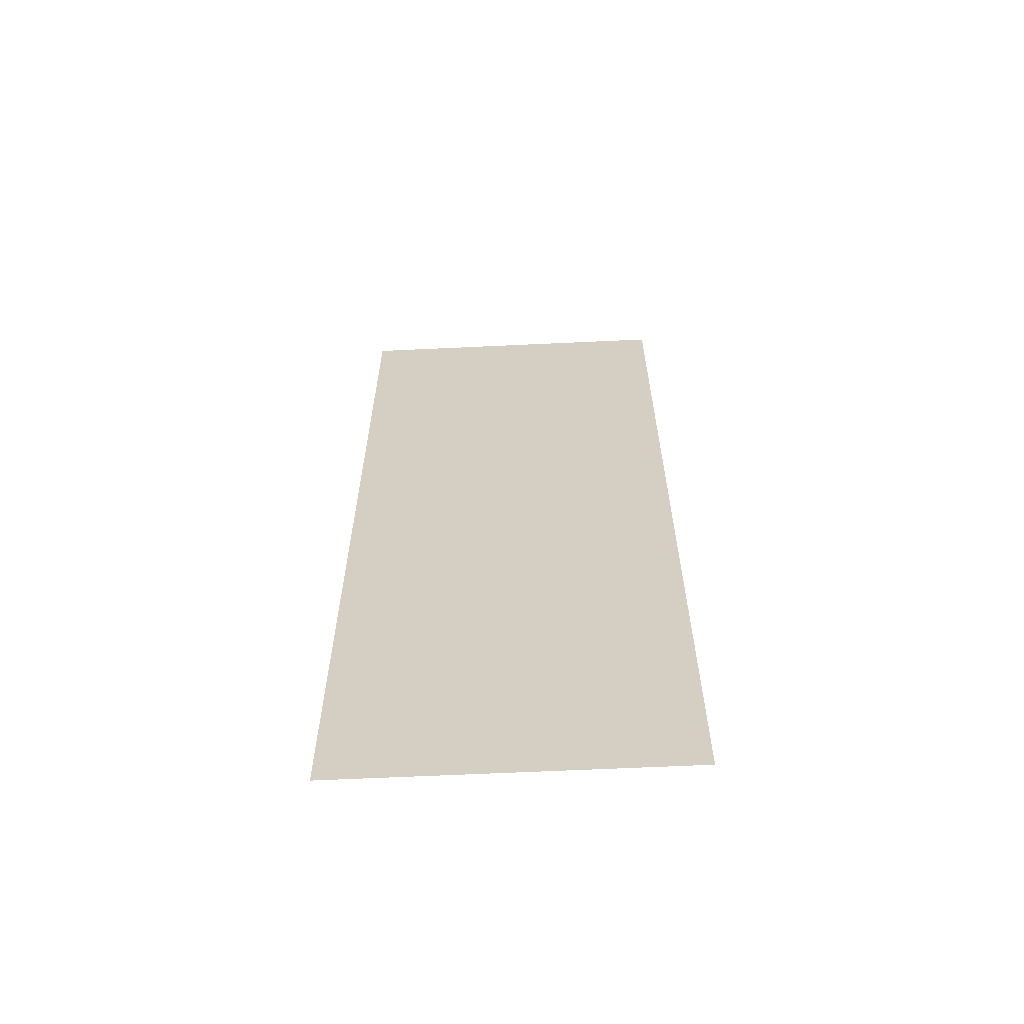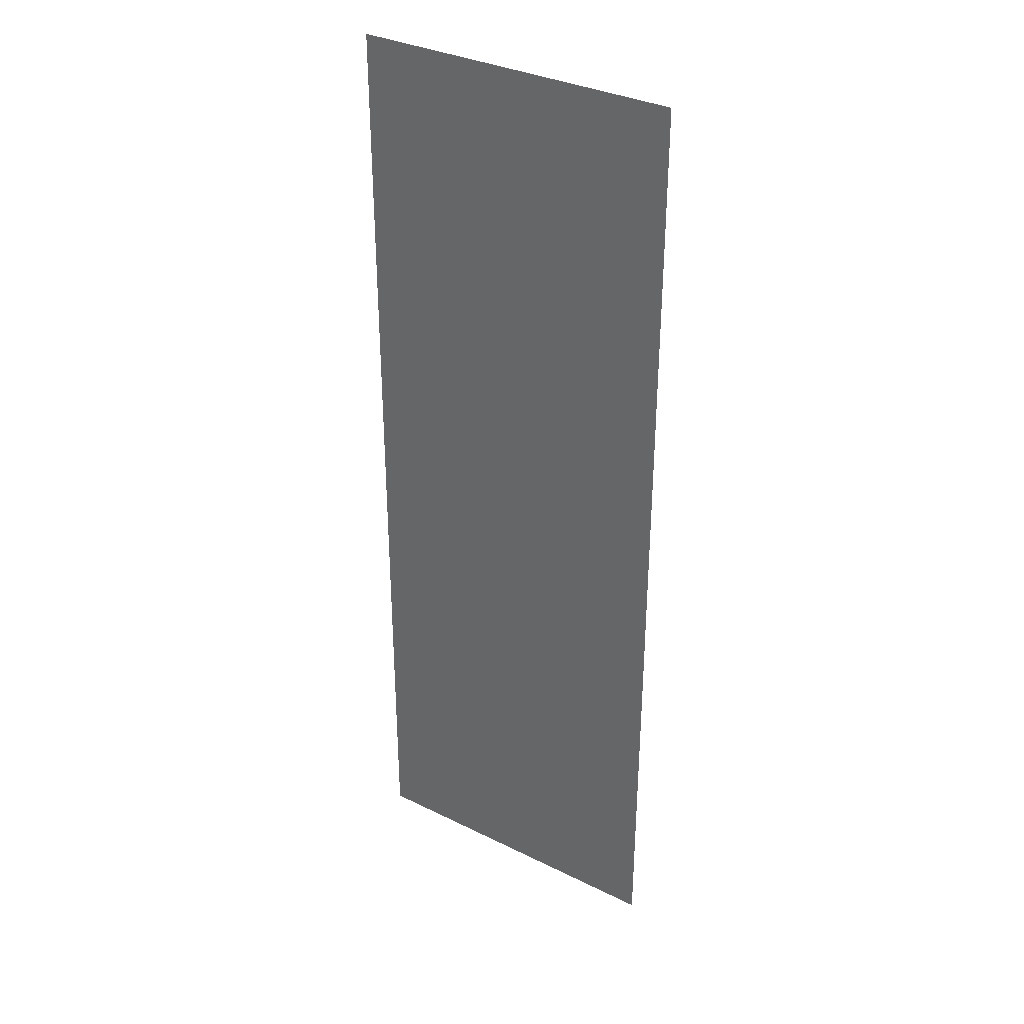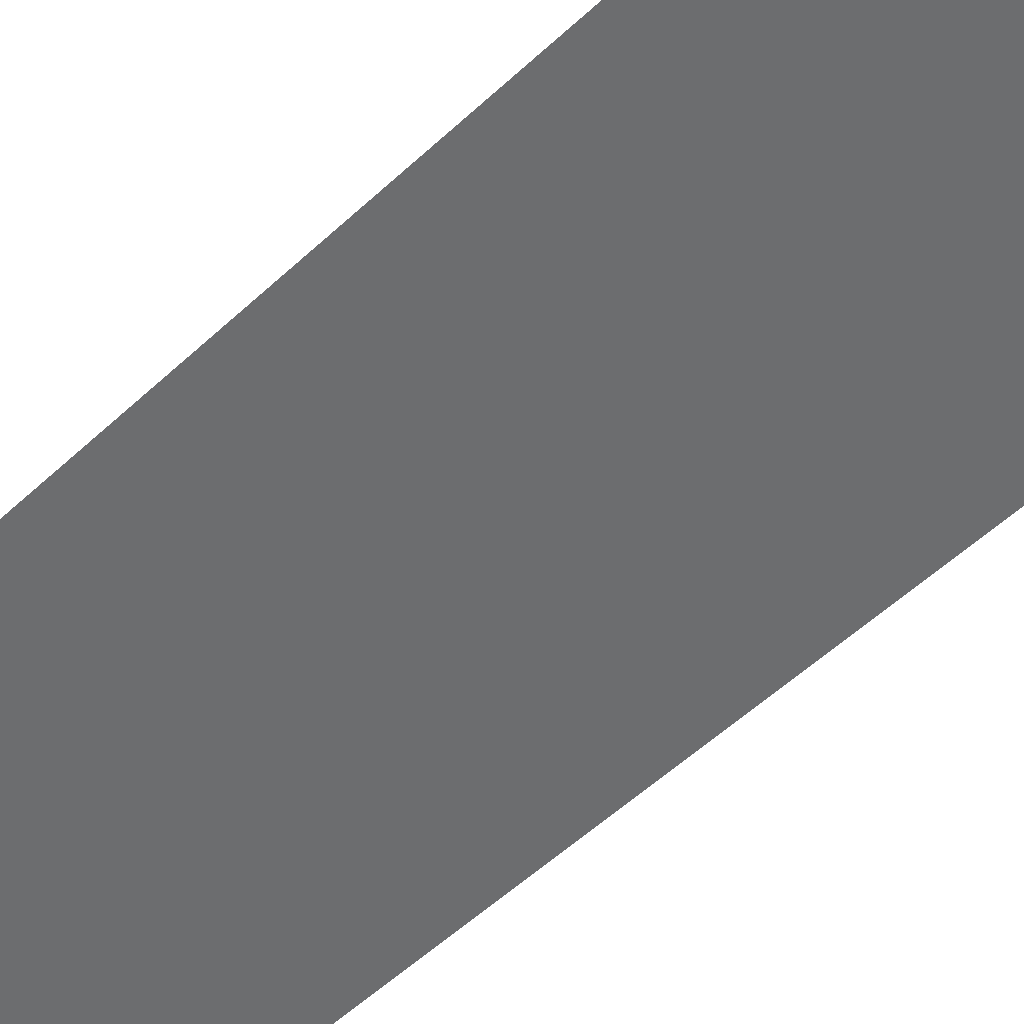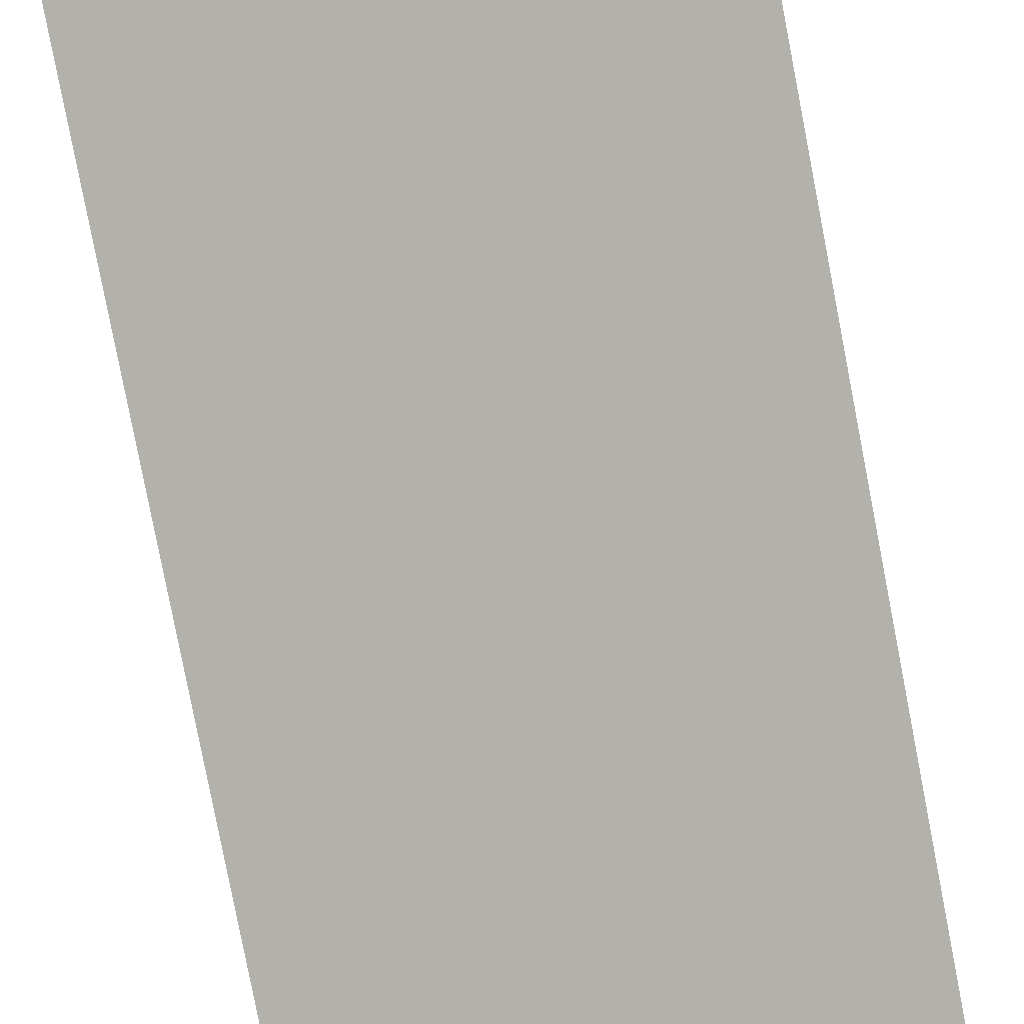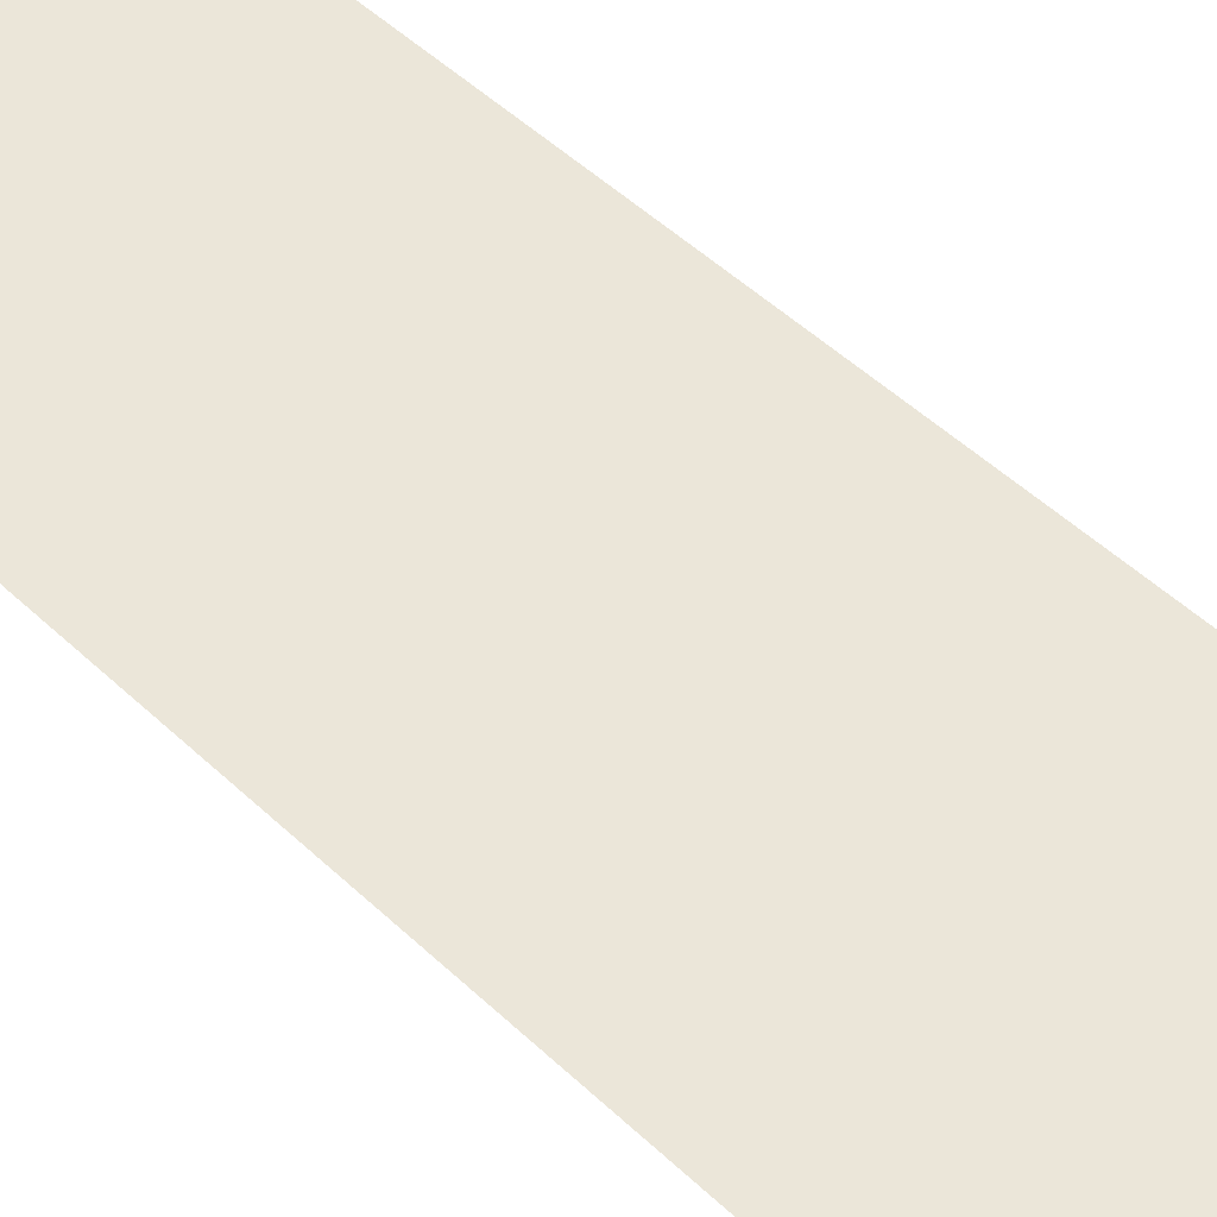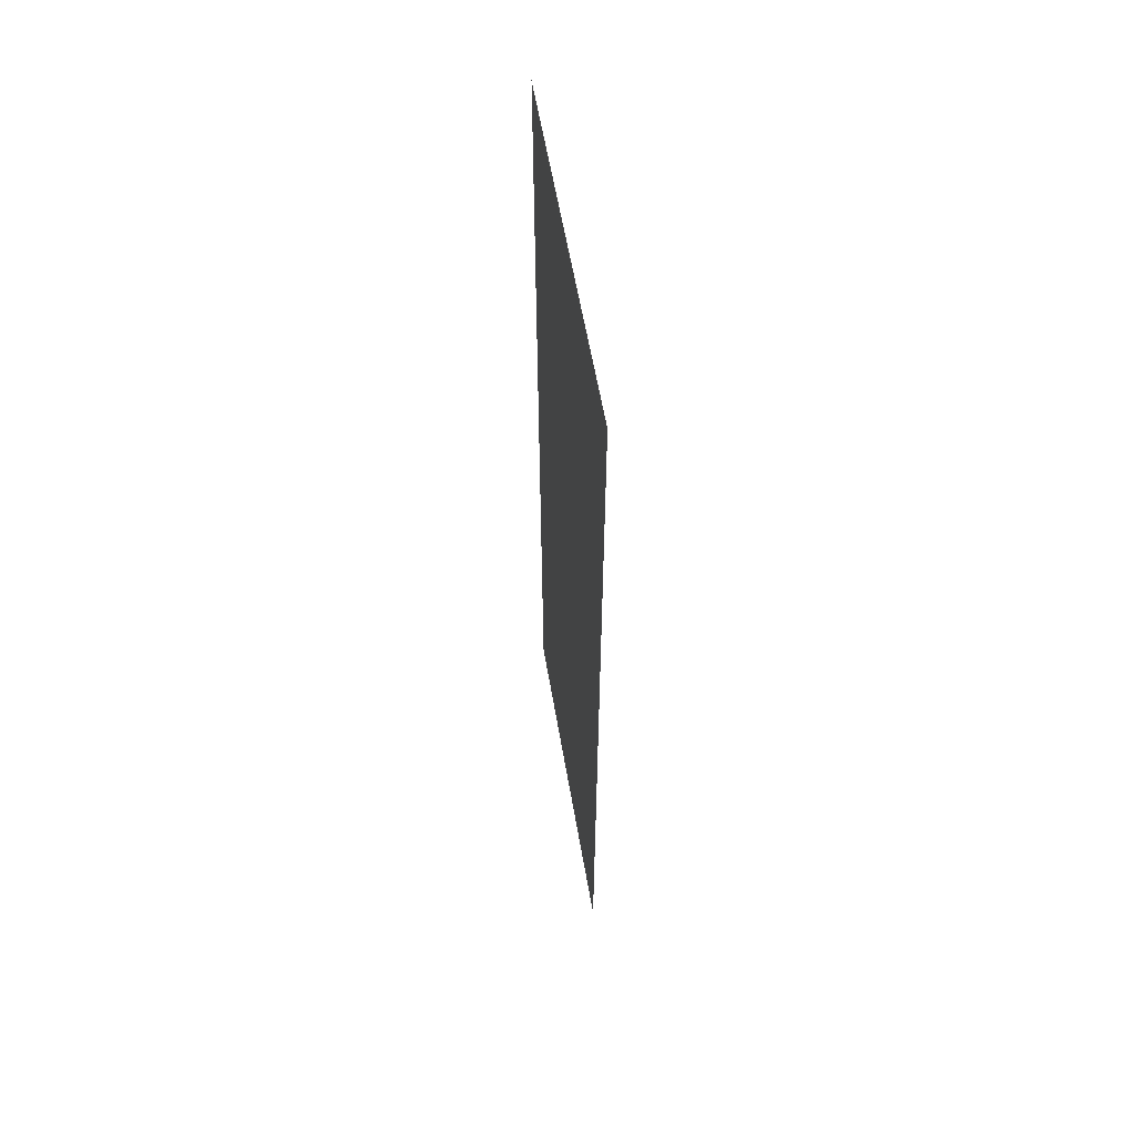
<metadata>
{"format":"obj","ext":"obj","renderer":"f3d","projection":"perspective","resolution":1024,"background":"white","views":[{"elev":-63.8,"azim":2.7,"up":"+Y"},{"elev":33.9,"azim":-146.2,"up":"+Y"},{"elev":-53.9,"azim":-45.2,"up":"+Z"},{"elev":-79.0,"azim":-169.1,"up":"+Z"},{"elev":48.2,"azim":136.7,"up":"+Z"},{"elev":60.2,"azim":80.2,"up":"+Y"}]}
</metadata>
<code>
v -139.9 -10.06 0
v -140.9 -10.06 0
v -140.9 -9.057 0
v -139.9 -9.057 0
v -140.8 -10.06 0
v -141.8 -10.06 0
v -141.8 -9.057 0
v -140.8 -9.057 0
v -139.9 -10.97 0
v -140.9 -10.97 0
v -140.9 -9.971 0
v -139.9 -9.971 0
v -140.8 -10.97 0
v -141.8 -10.97 0
v -141.8 -9.971 0
v -140.8 -9.971 0
v -139.9 -11.89 0
v -140.9 -11.89 0
v -140.9 -10.89 0
v -139.9 -10.89 0
v -140.8 -11.89 0
v -141.8 -11.89 0
v -141.8 -10.89 0
v -140.8 -10.89 0
v -139.9 -12.8 0
v -140.9 -12.8 0
v -140.9 -11.8 0
v -139.9 -11.8 0
v -140.8 -12.8 0
v -141.8 -12.8 0
v -141.8 -11.8 0
v -140.8 -11.8 0
v -139.9 -13.71 0
v -140.9 -13.71 0
v -140.9 -12.71 0
v -139.9 -12.71 0
v -140.8 -13.71 0
v -141.8 -13.71 0
v -141.8 -12.71 0
v -140.8 -12.71 0
v -139.9 -14.63 0
v -140.9 -14.63 0
v -140.9 -13.63 0
v -139.9 -13.63 0
v -140.8 -14.63 0
v -141.8 -14.63 0
v -141.8 -13.63 0
v -140.8 -13.63 0
g ThirdLevel_mesh_0010
f 1 2 3 4
f 5 6 7 8
f 9 10 11 12
f 13 14 15 16
f 17 18 19 20
f 21 22 23 24
f 25 26 27 28
f 29 30 31 32
f 33 34 35 36
f 37 38 39 40
f 41 42 43 44
f 45 46 47 48

</code>
